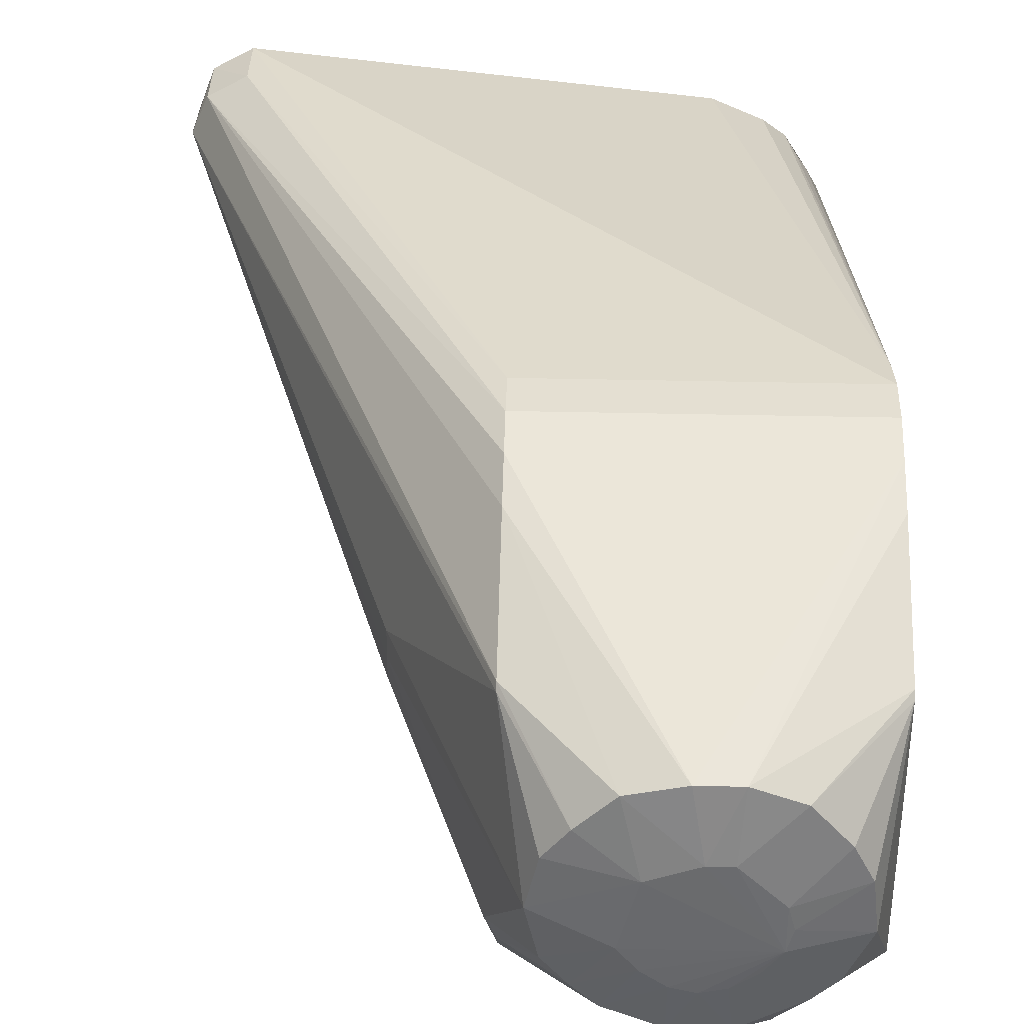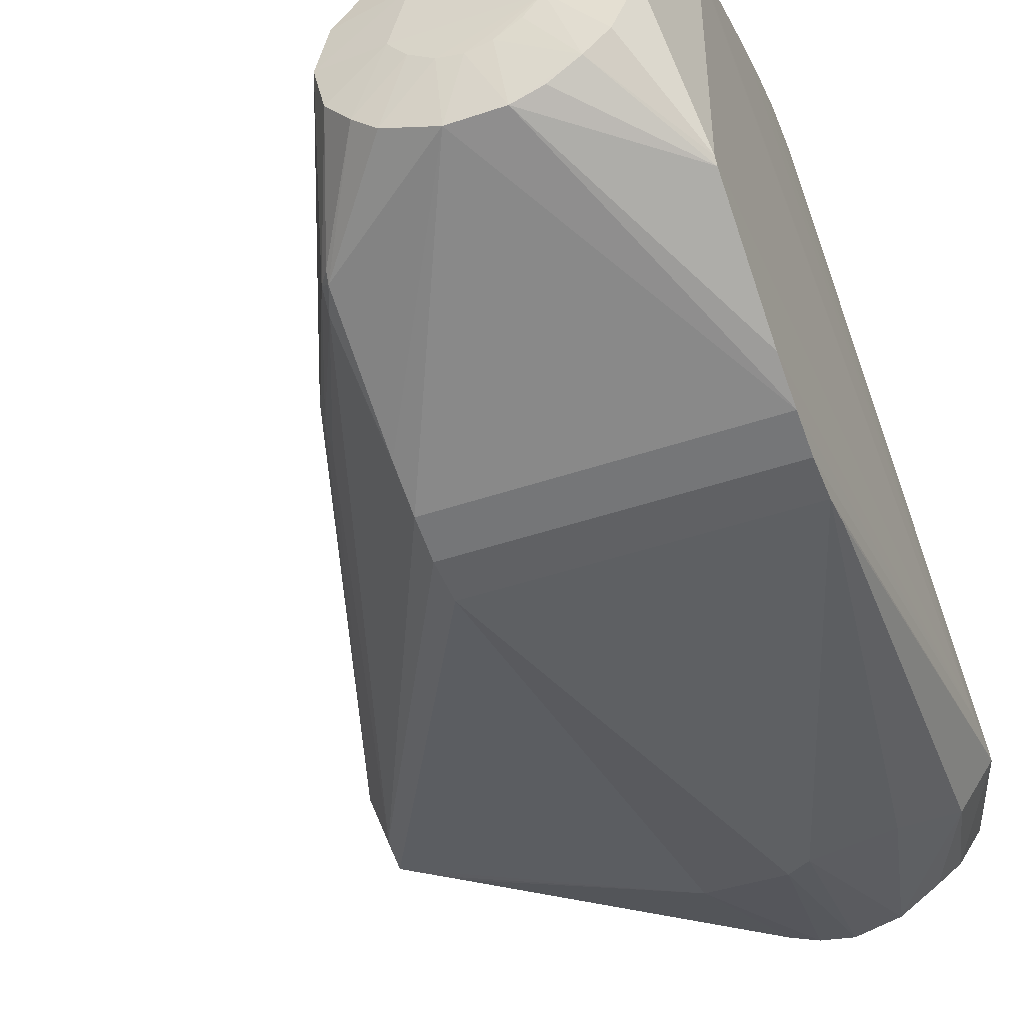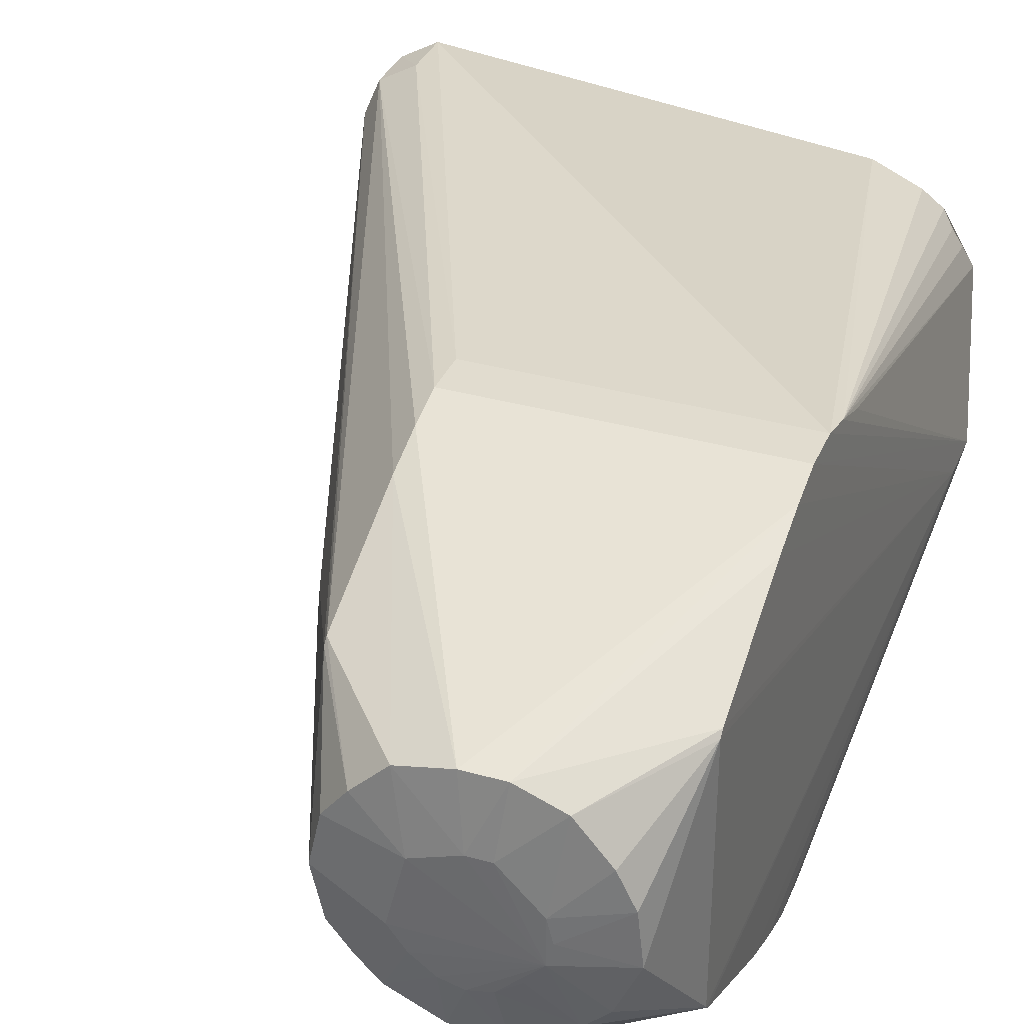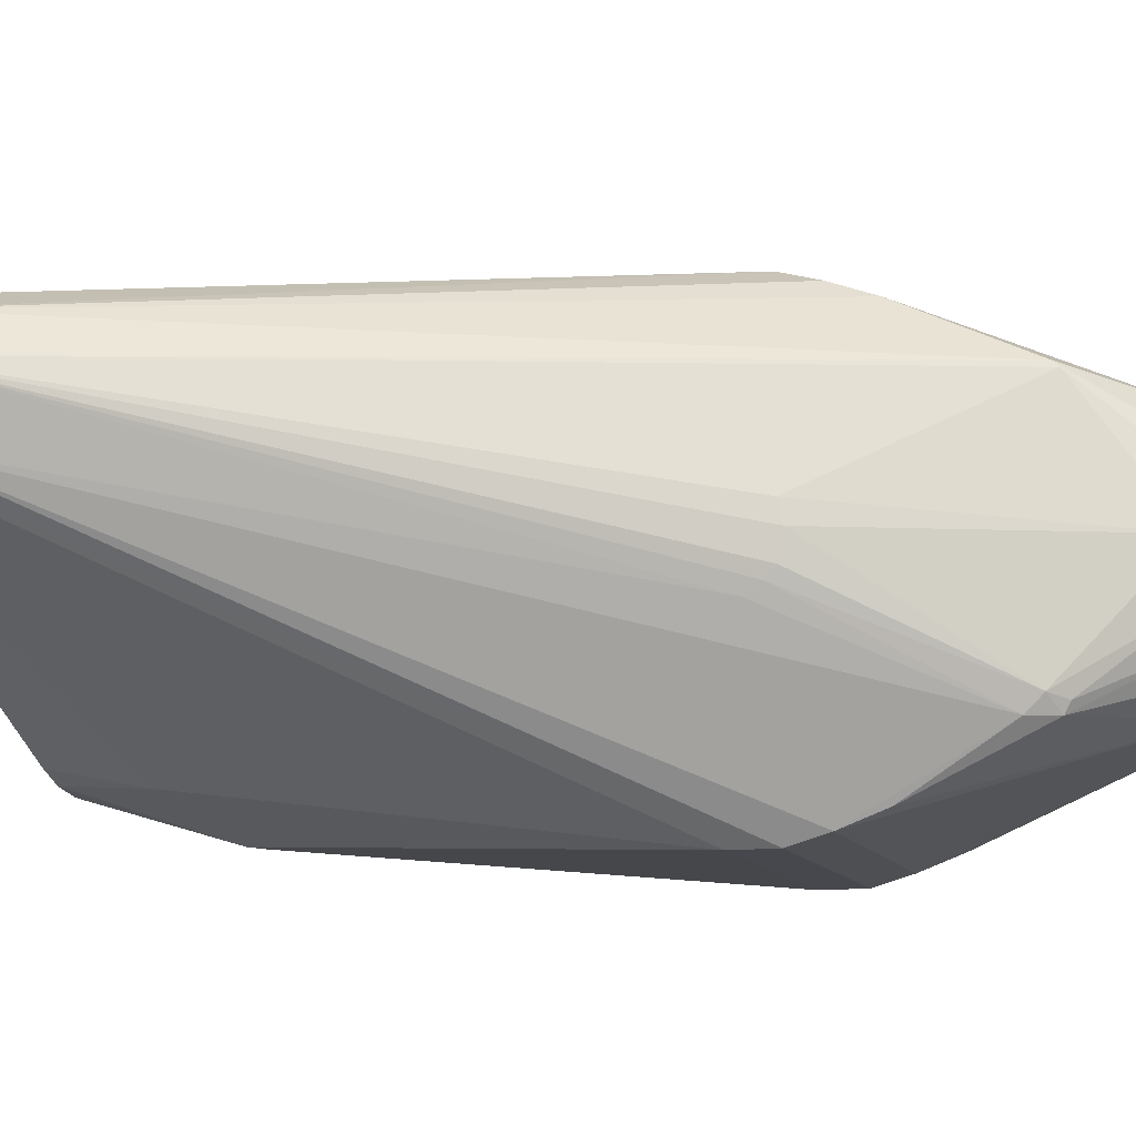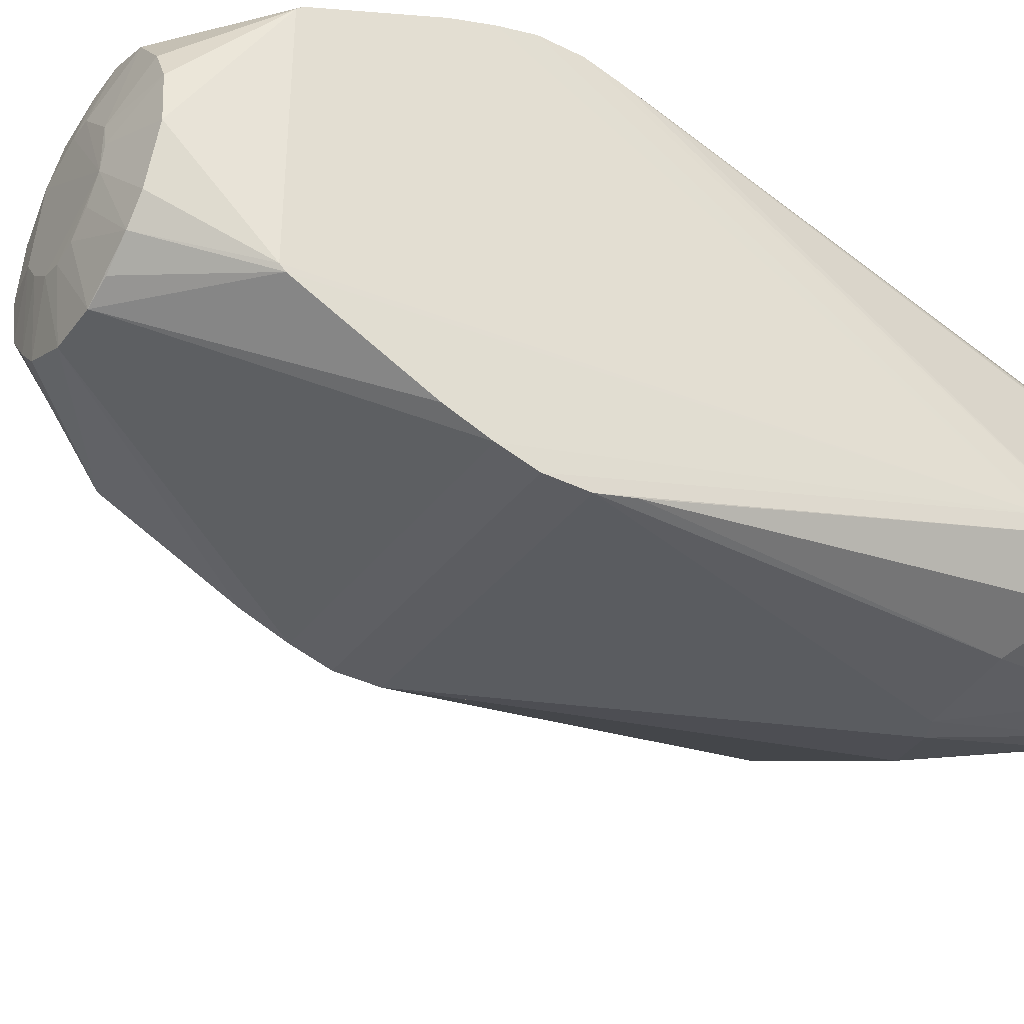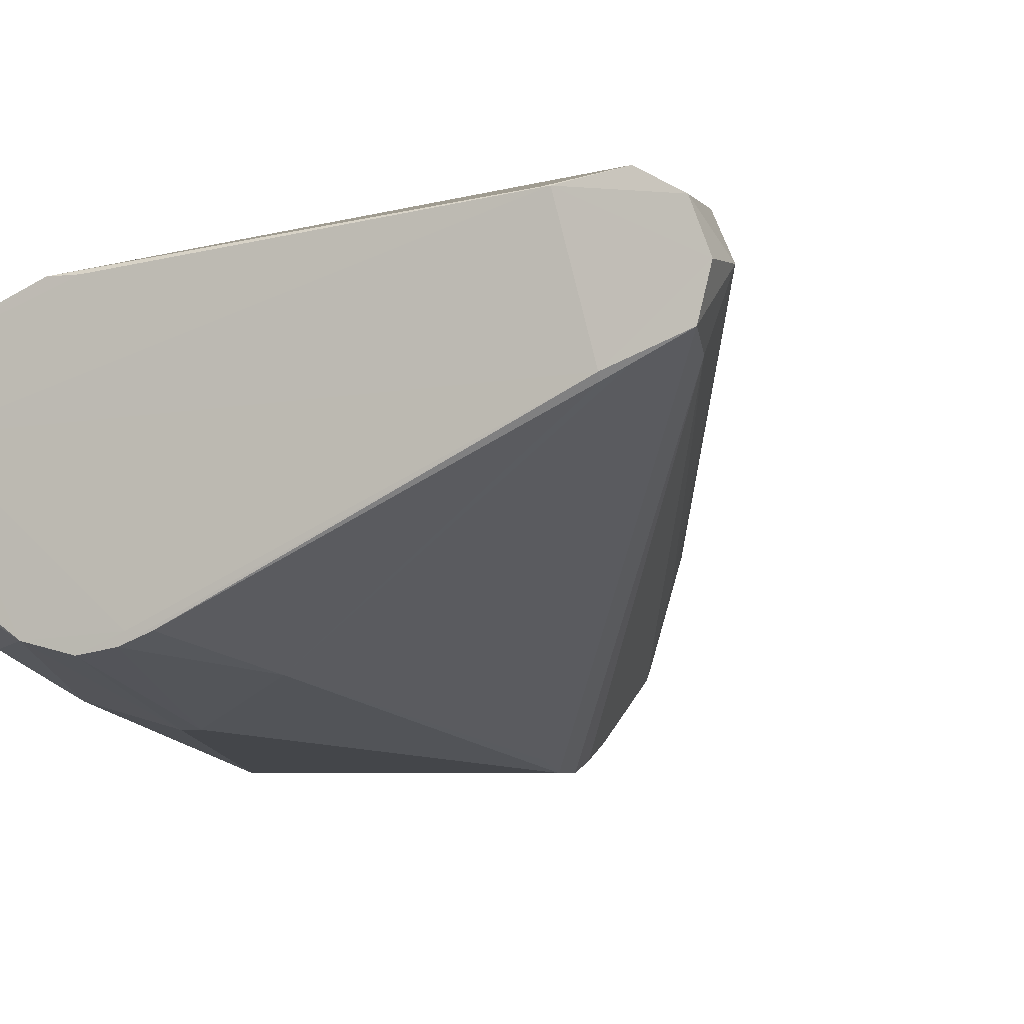
<metadata>
{"format":"obj","ext":"obj","renderer":"f3d","projection":"perspective","resolution":1024,"background":"white","views":[{"elev":37.1,"azim":1.7,"up":"+Y"},{"elev":-46.9,"azim":20.9,"up":"+Y"},{"elev":34.4,"azim":20.8,"up":"+Y"},{"elev":-11.8,"azim":-72.2,"up":"+Y"},{"elev":-36.9,"azim":57.5,"up":"+Y"},{"elev":-5.2,"azim":-160.0,"up":"+Y"}]}
</metadata>
<code>
v -0.027 0.024 0.042
v -0.081 0.029 -0.103
v -0.084 0.022 -0.103
v -0.027 0.04 0.004
v -0.074 0.033 -0.103
v 0.03 -0.014 -0.082
v 0.027 -0.04 0.004
v 0.03 -0.014 -0.092
v 0.027 -0.038 0.011
v -0.044 -0.009 0.003
v -0.044 -0.007 0.006
v -0.08 0.011 -0.103
v -0.082 0.013 -0.113
v -0.084 0.021 -0.113
v -0.07 0.008 -0.114
v -0.027 -0.04 0.004
v -0.081 0.029 -0.113
v -0.027 0.04 -0.004
v -0.027 0.035 0.019
v 0.014 0.02 -0.114
v 0.018 0.017 -0.114
v 0.005 0.024 -0.114
v 0.023 -0.009 -0.114
v 0.019 -0.015 -0.114
v -0.027 0.023 0.043
v -0.044 0.004 0.008
v -0.017 0.014 0.059
v -0.044 -0 0.009
v -0.011 0.02 0.059
v -0.004 -0.022 0.059
v -0.027 -0.038 0.011
v -0.019 -0.027 -0.092
v -0.011 -0.022 -0.114
v -0.006 -0.024 -0.114
v -0.074 0.009 -0.113
v -0.074 0.033 -0.113
v 0.027 0.04 -0.004
v -0.064 0.031 -0.114
v 0.027 0.023 0.043
v 0.027 -0.023 0.043
v 0.027 0.04 0.004
v 0.027 0.038 0.011
v -0.027 0.038 0.011
v 0.027 0.038 -0.011
v 0.027 0.035 -0.019
v 0.024 -0.004 -0.114
v 0.024 0.003 -0.113
v 0.005 -0.022 0.059
v 0.027 -0.024 0.042
v 0.01 -0.02 0.059
v -0.021 0.009 0.059
v -0.044 -0.005 0.008
v -0.011 -0.004 0.062
v -0.008 -0.008 0.062
v 0.011 -0.004 0.062
v -0.008 0.008 0.062
v -0 0.011 0.062
v 0.004 0.011 0.062
v 0.005 0.022 0.059
v 0.013 0.019 0.059
v -0.002 0.022 0.059
v -0.029 -0.024 0.037
v -0.07 0.007 -0.113
v -0.063 0.031 -0.114
v 0.027 0.024 0.042
v 0.024 0.007 -0.114
v 0.022 0.011 -0.113
v 0.02 0.014 -0.113
v -0.003 -0.034 -0.084
v 0.008 -0.023 -0.114
v 0.015 -0.017 -0.114
v 0.027 -0.035 0.019
v 0.019 -0.012 0.059
v 0.023 -0.003 0.059
v 0.022 0.006 0.059
v 0.012 -0 0.062
v 0.008 -0.008 0.062
v 0.015 -0.016 0.059
v -0.023 -0 0.059
v -0.021 -0.009 0.059
v -0 -0.012 0.062
v 0.011 0.004 0.062
v -0.029 -0.021 0.04
v -0.027 -0.035 0.019
v -0 0.024 -0.114
v 0.027 0.035 0.019
v 0.022 0.004 -0.114
v -0.027 -0.038 -0.011
v -0.027 -0.04 -0.004
v 0.024 -0.023 -0.092
v 0.015 -0.03 -0.084
v 0.027 -0.038 -0.011
v 0 -0.025 -0.114
v 0.001 -0.034 -0.082
v -0.004 -0.011 0.062
v 0.004 -0.011 0.062
v 0.019 0.012 0.059
v -0.013 -0.018 0.059
v -0.007 -0.022 -0.114
v 0.027 -0.04 -0.004
v 0.015 -0.019 -0.113
v -0.027 -0.024 0.042
v -0.027 -0.022 0.043
v -0.017 -0.014 0.059
f 1 2 3
f 2 4 5
f 6 7 8
f 9 7 6
f 3 10 11
f 12 10 3
f 3 13 12
f 14 13 3
f 15 13 14
f 12 13 16
f 17 2 5
f 14 3 17
f 2 17 3
f 4 18 5
f 1 19 2
f 20 21 22
f 23 8 24
f 3 25 1
f 26 25 3
f 1 25 27
f 26 3 28
f 27 29 1
f 29 19 1
f 30 31 9
f 16 31 12
f 32 33 34
f 34 33 15
f 13 35 32
f 17 5 36
f 18 37 36
f 18 36 5
f 22 36 37
f 15 14 38
f 17 38 14
f 36 38 17
f 6 39 40
f 41 42 6
f 37 41 8
f 41 6 8
f 2 43 4
f 19 43 2
f 44 21 20
f 37 44 22
f 44 20 22
f 8 44 37
f 45 44 8
f 23 46 8
f 8 46 47
f 9 48 30
f 40 49 6
f 48 49 50
f 25 51 27
f 11 52 3
f 52 28 3
f 53 54 55
f 29 56 57
f 27 56 29
f 57 56 55
f 56 53 55
f 51 56 27
f 57 58 59
f 59 58 60
f 57 55 58
f 29 61 19
f 61 43 19
f 57 59 61
f 29 57 61
f 43 61 42
f 42 61 59
f 10 62 11
f 12 62 10
f 31 62 12
f 33 63 15
f 13 15 63
f 13 63 35
f 33 32 63
f 35 63 32
f 36 22 64
f 64 38 36
f 6 65 39
f 60 65 59
f 39 65 60
f 47 66 8
f 8 66 45
f 46 66 47
f 44 66 67
f 45 66 44
f 66 21 67
f 21 68 67
f 67 68 44
f 44 68 21
f 34 69 32
f 24 70 71
f 6 72 9
f 49 72 6
f 48 9 72
f 49 48 72
f 73 40 74
f 74 39 75
f 39 74 40
f 73 74 55
f 76 55 74
f 76 74 75
f 77 78 55
f 55 78 73
f 50 78 48
f 49 78 50
f 78 49 40
f 73 78 40
f 53 79 80
f 56 79 53
f 51 79 56
f 25 79 51
f 25 26 79
f 28 79 26
f 48 81 30
f 58 82 60
f 75 82 76
f 76 82 55
f 82 58 55
f 52 11 83
f 62 83 11
f 52 83 28
f 83 79 28
f 79 83 80
f 31 30 84
f 84 62 31
f 64 22 85
f 64 85 38
f 21 85 22
f 59 86 42
f 65 86 59
f 42 86 6
f 86 65 6
f 46 23 87
f 66 46 87
f 24 87 23
f 66 87 21
f 71 87 24
f 85 21 87
f 70 87 71
f 38 87 15
f 85 87 38
f 88 13 32
f 13 89 16
f 88 89 13
f 69 89 32
f 89 88 32
f 70 90 91
f 90 24 8
f 91 90 92
f 92 90 8
f 69 34 93
f 94 70 91
f 93 94 69
f 70 94 93
f 81 95 30
f 54 95 55
f 55 95 81
f 96 81 48
f 77 96 78
f 78 96 48
f 55 96 77
f 81 96 55
f 75 97 82
f 82 97 60
f 39 97 75
f 39 60 97
f 95 98 30
f 54 98 95
f 99 87 70
f 93 99 70
f 87 99 15
f 93 34 99
f 15 99 34
f 89 69 100
f 94 100 69
f 7 100 8
f 92 8 100
f 92 100 91
f 100 94 91
f 101 70 24
f 90 101 24
f 70 101 90
f 83 62 102
f 98 102 30
f 84 30 102
f 84 102 62
f 83 103 80
f 102 103 83
f 104 102 98
f 104 103 102
f 103 104 80
f 104 98 54
f 80 104 53
f 53 104 54
f 7 9 31
f 7 31 16
f 4 41 18
f 18 41 37
f 41 4 43
f 41 43 42
f 7 16 100
f 89 100 16

</code>
